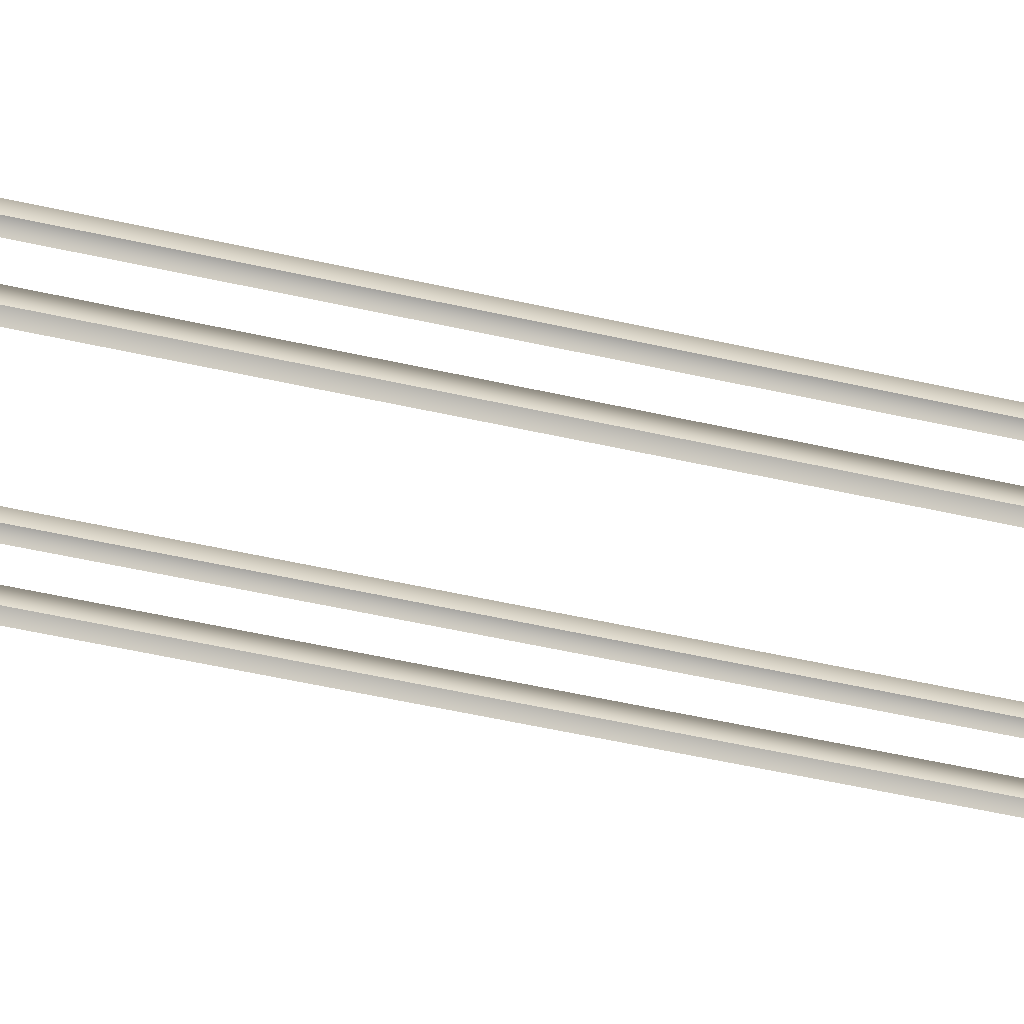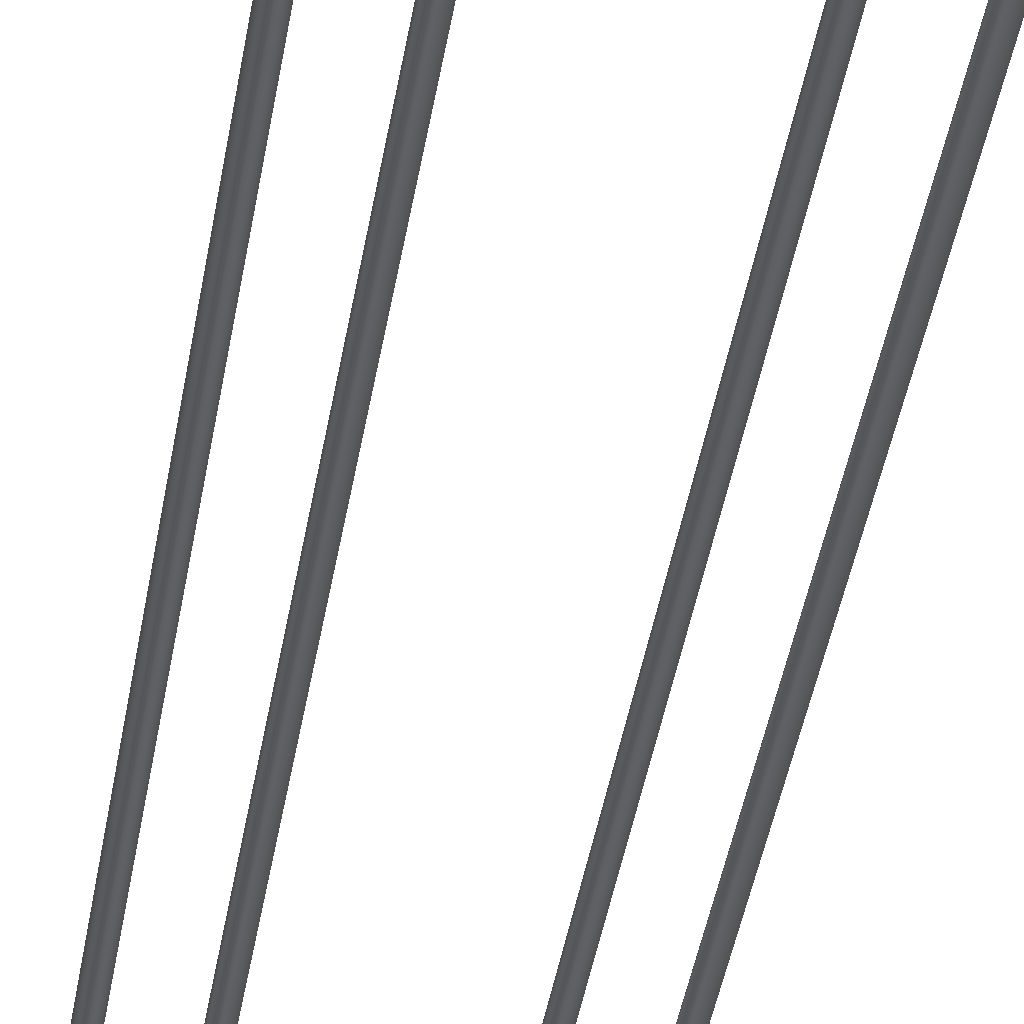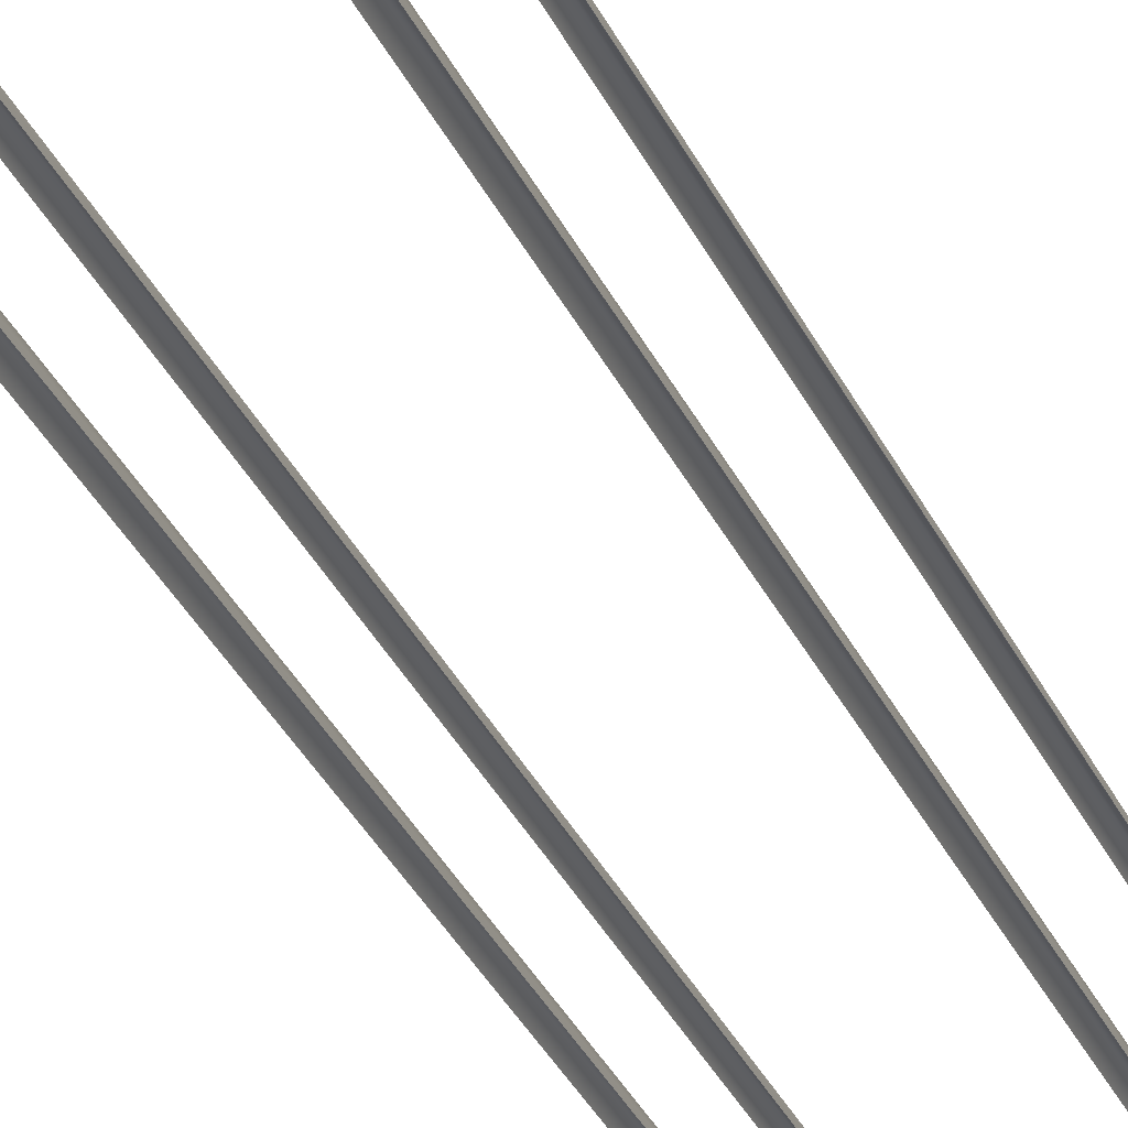
<metadata>
{"format":"obj","ext":"obj","renderer":"f3d","projection":"perspective","resolution":1024,"background":"white","views":[{"elev":-33.0,"azim":70.4,"up":"+Y"},{"elev":-26.4,"azim":173.8,"up":"+Y"},{"elev":-23.8,"azim":16.5,"up":"+Y"}]}
</metadata>
<code>
v  2.077 0.241 -0.0063
v  2.276 0.3051 -0.0062
v  2.276 0.3051 -5.34
v  2.077 0.241 -5.34
v  2.401 -0.0647 -32.01
v  1.967 -0.0647 -32.01
v  2.077 0.241 -32.01
v  2.276 0.3051 -32.01
v  1.967 -0.0647 -0.0063
v  1.967 -0.0647 -5.34
v  2.4 -0.0649 32
v  2.275 0.3049 32
v  2.076 0.2408 32
v  1.966 -0.0649 32
v  2.401 -0.0647 -0.0062
v  2.276 0.3051 5.327
v  2.401 -0.0647 5.327
v  4.017 0.241 -0.0063
v  3.817 0.3051 -0.0063
v  3.817 0.3051 5.327
v  4.017 0.241 5.327
v  3.692 -0.0649 32
v  4.125 -0.0649 32
v  4.016 0.2408 32
v  3.816 0.3049 32
v  4.126 -0.0647 -0.0063
v  4.126 -0.0647 5.327
v  3.693 -0.0647 -32.01
v  3.817 0.3051 -32.01
v  4.017 0.241 -32.01
v  4.126 -0.0647 -32.01
v  3.693 -0.0647 -0.0063
v  3.817 0.3051 -5.34
v  3.693 -0.0647 -5.34
v  2.276 0.3051 26.66
v  2.077 0.241 26.66
v  2.276 0.3051 21.33
v  2.077 0.241 21.33
v  2.276 0.3051 15.99
v  2.077 0.241 15.99
v  2.276 0.3051 10.66
v  2.077 0.241 10.66
v  2.077 0.241 5.327
v  2.077 0.241 -26.67
v  2.276 0.3051 -26.67
v  2.077 0.241 -21.34
v  2.276 0.3051 -21.34
v  2.077 0.241 -16.01
v  2.276 0.3051 -16.01
v  2.077 0.241 -10.67
v  2.276 0.3051 -10.67
v  1.967 -0.0647 26.66
v  1.967 -0.0647 21.33
v  1.967 -0.0647 15.99
v  1.967 -0.0647 10.66
v  1.967 -0.0647 5.327
v  1.967 -0.0647 -26.67
v  1.967 -0.0647 -21.34
v  1.967 -0.0647 -16.01
v  1.967 -0.0647 -10.67
v  2.401 -0.0647 -26.67
v  2.401 -0.0647 -21.34
v  2.401 -0.0647 -16.01
v  2.401 -0.0647 -10.67
v  2.401 -0.0647 -5.34
v  2.401 -0.0647 26.66
v  2.401 -0.0647 21.33
v  2.401 -0.0647 15.99
v  2.401 -0.0647 10.66
v  3.817 0.3051 -26.67
v  4.017 0.241 -26.67
v  3.817 0.3051 -21.34
v  4.017 0.241 -21.34
v  3.817 0.3051 -16.01
v  4.017 0.241 -16.01
v  3.817 0.3051 -10.67
v  4.017 0.241 -10.67
v  4.017 0.241 -5.34
v  4.017 0.241 26.66
v  3.817 0.3051 26.66
v  4.017 0.241 21.33
v  3.817 0.3051 21.33
v  4.017 0.241 15.99
v  3.817 0.3051 15.99
v  4.017 0.241 10.66
v  3.817 0.3051 10.66
v  4.126 -0.0647 -26.67
v  4.126 -0.0647 -21.34
v  4.126 -0.0647 -16.01
v  4.126 -0.0647 -10.67
v  4.126 -0.0647 -5.34
v  4.126 -0.0647 26.66
v  4.126 -0.0647 21.33
v  4.126 -0.0647 15.99
v  4.126 -0.0647 10.66
v  3.693 -0.0647 26.66
v  3.693 -0.0647 21.33
v  3.693 -0.0647 15.99
v  3.693 -0.0647 10.66
v  3.693 -0.0647 5.327
v  3.693 -0.0647 -26.67
v  3.693 -0.0647 -21.34
v  3.693 -0.0647 -16.01
v  3.693 -0.0647 -10.67
v  -2.077 0.241 0.0063
v  -2.276 0.3051 0.0062
v  -2.276 0.3051 5.34
v  -2.077 0.241 5.34
v  -2.401 -0.0647 32.01
v  -1.967 -0.0647 32.01
v  -2.077 0.241 32.01
v  -2.276 0.3051 32.01
v  -1.967 -0.0647 0.0063
v  -1.967 -0.0647 5.34
v  -2.4 -0.0649 -32
v  -2.275 0.3049 -32
v  -2.076 0.2408 -32
v  -1.966 -0.0649 -32
v  -2.401 -0.0647 0.0062
v  -2.276 0.3051 -5.327
v  -2.401 -0.0647 -5.327
v  -4.017 0.241 0.0063
v  -3.817 0.3051 0.0063
v  -3.817 0.3051 -5.327
v  -4.017 0.241 -5.327
v  -3.692 -0.0649 -32
v  -4.126 -0.0649 -32
v  -4.016 0.2408 -32
v  -3.816 0.3049 -32
v  -4.127 -0.0647 0.0063
v  -4.127 -0.0647 -5.327
v  -3.693 -0.0647 32.01
v  -3.817 0.3051 32.01
v  -4.017 0.241 32.01
v  -4.127 -0.0647 32.01
v  -3.693 -0.0647 0.0063
v  -3.817 0.3051 5.34
v  -3.693 -0.0647 5.34
v  -2.276 0.3051 -26.66
v  -2.077 0.241 -26.66
v  -2.276 0.3051 -21.33
v  -2.077 0.241 -21.33
v  -2.276 0.3051 -15.99
v  -2.077 0.241 -15.99
v  -2.276 0.3051 -10.66
v  -2.077 0.241 -10.66
v  -2.077 0.241 -5.327
v  -2.077 0.241 26.67
v  -2.276 0.3051 26.67
v  -2.077 0.241 21.34
v  -2.276 0.3051 21.34
v  -2.077 0.241 16.01
v  -2.276 0.3051 16.01
v  -2.077 0.241 10.67
v  -2.276 0.3051 10.67
v  -1.967 -0.0647 -26.66
v  -1.967 -0.0647 -21.33
v  -1.967 -0.0647 -15.99
v  -1.967 -0.0647 -10.66
v  -1.967 -0.0647 -5.327
v  -1.967 -0.0647 26.67
v  -1.967 -0.0647 21.34
v  -1.967 -0.0647 16.01
v  -1.967 -0.0647 10.67
v  -2.401 -0.0647 26.67
v  -2.401 -0.0647 21.34
v  -2.401 -0.0647 16.01
v  -2.401 -0.0647 10.67
v  -2.401 -0.0647 5.34
v  -2.401 -0.0647 -26.66
v  -2.401 -0.0647 -21.33
v  -2.401 -0.0647 -15.99
v  -2.401 -0.0647 -10.66
v  -3.817 0.3051 26.67
v  -4.017 0.241 26.67
v  -3.817 0.3051 21.34
v  -4.017 0.241 21.34
v  -3.817 0.3051 16.01
v  -4.017 0.241 16.01
v  -3.817 0.3051 10.67
v  -4.017 0.241 10.67
v  -4.017 0.241 5.34
v  -4.017 0.241 -26.66
v  -3.817 0.3051 -26.66
v  -4.017 0.241 -21.33
v  -3.817 0.3051 -21.33
v  -4.017 0.241 -15.99
v  -3.817 0.3051 -15.99
v  -4.017 0.241 -10.66
v  -3.817 0.3051 -10.66
v  -4.127 -0.0647 26.67
v  -4.127 -0.0647 21.34
v  -4.127 -0.0647 16.01
v  -4.127 -0.0647 10.67
v  -4.127 -0.0647 5.34
v  -4.127 -0.0647 -26.66
v  -4.127 -0.0647 -21.33
v  -4.127 -0.0647 -15.99
v  -4.127 -0.0647 -10.66
v  -3.693 -0.0647 -26.66
v  -3.693 -0.0647 -21.33
v  -3.693 -0.0647 -15.99
v  -3.693 -0.0647 -10.66
v  -3.693 -0.0647 -5.327
v  -3.693 -0.0647 26.67
v  -3.693 -0.0647 21.34
v  -3.693 -0.0647 16.01
v  -3.693 -0.0647 10.67
g Object001
f 1 2 3
f 3 4 1
f 5 6 7
f 7 8 5
f 9 1 4
f 4 10 9
f 11 12 13
f 13 14 11
f 15 2 16
f 16 17 15
f 18 19 20
f 20 21 18
f 22 23 24
f 24 25 22
f 26 18 21
f 21 27 26
f 28 29 30
f 30 31 28
f 32 19 33
f 33 34 32
f 13 12 35
f 35 36 13
f 36 35 37
f 37 38 36
f 38 37 39
f 39 40 38
f 40 39 41
f 41 42 40
f 42 41 16
f 16 43 42
f 43 16 2
f 2 1 43
f 8 7 44
f 44 45 8
f 45 44 46
f 46 47 45
f 47 46 48
f 48 49 47
f 49 48 50
f 50 51 49
f 51 50 4
f 4 3 51
f 14 13 36
f 36 52 14
f 52 36 38
f 38 53 52
f 53 38 40
f 40 54 53
f 54 40 42
f 42 55 54
f 55 42 43
f 43 56 55
f 56 43 1
f 1 9 56
f 7 6 57
f 57 44 7
f 44 57 58
f 58 46 44
f 46 58 59
f 59 48 46
f 48 59 60
f 60 50 48
f 50 60 10
f 10 4 50
f 5 8 45
f 45 61 5
f 61 45 47
f 47 62 61
f 62 47 49
f 49 63 62
f 63 49 51
f 51 64 63
f 64 51 3
f 3 65 64
f 65 3 2
f 2 15 65
f 12 11 66
f 66 35 12
f 35 66 67
f 67 37 35
f 37 67 68
f 68 39 37
f 39 68 69
f 69 41 39
f 41 69 17
f 17 16 41
f 30 29 70
f 70 71 30
f 71 70 72
f 72 73 71
f 73 72 74
f 74 75 73
f 75 74 76
f 76 77 75
f 77 76 33
f 33 78 77
f 78 33 19
f 19 18 78
f 25 24 79
f 79 80 25
f 80 79 81
f 81 82 80
f 82 81 83
f 83 84 82
f 84 83 85
f 85 86 84
f 86 85 21
f 21 20 86
f 31 30 71
f 71 87 31
f 87 71 73
f 73 88 87
f 88 73 75
f 75 89 88
f 89 75 77
f 77 90 89
f 90 77 78
f 78 91 90
f 91 78 18
f 18 26 91
f 24 23 92
f 92 79 24
f 79 92 93
f 93 81 79
f 81 93 94
f 94 83 81
f 83 94 95
f 95 85 83
f 85 95 27
f 27 21 85
f 22 25 80
f 80 96 22
f 96 80 82
f 82 97 96
f 97 82 84
f 84 98 97
f 98 84 86
f 86 99 98
f 99 86 20
f 20 100 99
f 100 20 19
f 19 32 100
f 29 28 101
f 101 70 29
f 70 101 102
f 102 72 70
f 72 102 103
f 103 74 72
f 74 103 104
f 104 76 74
f 76 104 34
f 34 33 76
f 105 106 107
f 107 108 105
f 109 110 111
f 111 112 109
f 113 105 108
f 108 114 113
f 115 116 117
f 117 118 115
f 119 106 120
f 120 121 119
f 122 123 124
f 124 125 122
f 126 127 128
f 128 129 126
f 130 122 125
f 125 131 130
f 132 133 134
f 134 135 132
f 136 123 137
f 137 138 136
f 117 116 139
f 139 140 117
f 140 139 141
f 141 142 140
f 142 141 143
f 143 144 142
f 144 143 145
f 145 146 144
f 146 145 120
f 120 147 146
f 147 120 106
f 106 105 147
f 112 111 148
f 148 149 112
f 149 148 150
f 150 151 149
f 151 150 152
f 152 153 151
f 153 152 154
f 154 155 153
f 155 154 108
f 108 107 155
f 118 117 140
f 140 156 118
f 156 140 142
f 142 157 156
f 157 142 144
f 144 158 157
f 158 144 146
f 146 159 158
f 159 146 147
f 147 160 159
f 160 147 105
f 105 113 160
f 111 110 161
f 161 148 111
f 148 161 162
f 162 150 148
f 150 162 163
f 163 152 150
f 152 163 164
f 164 154 152
f 154 164 114
f 114 108 154
f 109 112 149
f 149 165 109
f 165 149 151
f 151 166 165
f 166 151 153
f 153 167 166
f 167 153 155
f 155 168 167
f 168 155 107
f 107 169 168
f 169 107 106
f 106 119 169
f 116 115 170
f 170 139 116
f 139 170 171
f 171 141 139
f 141 171 172
f 172 143 141
f 143 172 173
f 173 145 143
f 145 173 121
f 121 120 145
f 134 133 174
f 174 175 134
f 175 174 176
f 176 177 175
f 177 176 178
f 178 179 177
f 179 178 180
f 180 181 179
f 181 180 137
f 137 182 181
f 182 137 123
f 123 122 182
f 129 128 183
f 183 184 129
f 184 183 185
f 185 186 184
f 186 185 187
f 187 188 186
f 188 187 189
f 189 190 188
f 190 189 125
f 125 124 190
f 135 134 175
f 175 191 135
f 191 175 177
f 177 192 191
f 192 177 179
f 179 193 192
f 193 179 181
f 181 194 193
f 194 181 182
f 182 195 194
f 195 182 122
f 122 130 195
f 128 127 196
f 196 183 128
f 183 196 197
f 197 185 183
f 185 197 198
f 198 187 185
f 187 198 199
f 199 189 187
f 189 199 131
f 131 125 189
f 126 129 184
f 184 200 126
f 200 184 186
f 186 201 200
f 201 186 188
f 188 202 201
f 202 188 190
f 190 203 202
f 203 190 124
f 124 204 203
f 204 124 123
f 123 136 204
f 133 132 205
f 205 174 133
f 174 205 206
f 206 176 174
f 176 206 207
f 207 178 176
f 178 207 208
f 208 180 178
f 180 208 138
f 138 137 180

</code>
